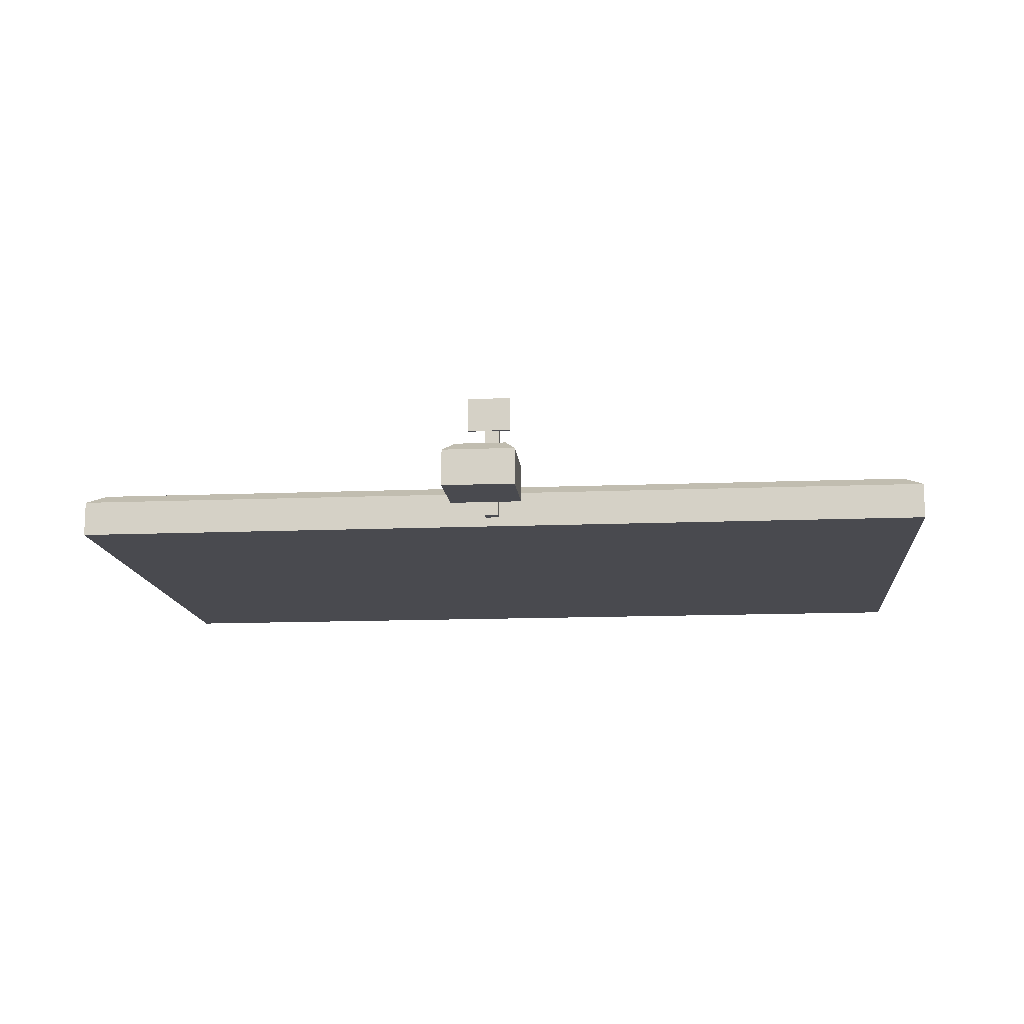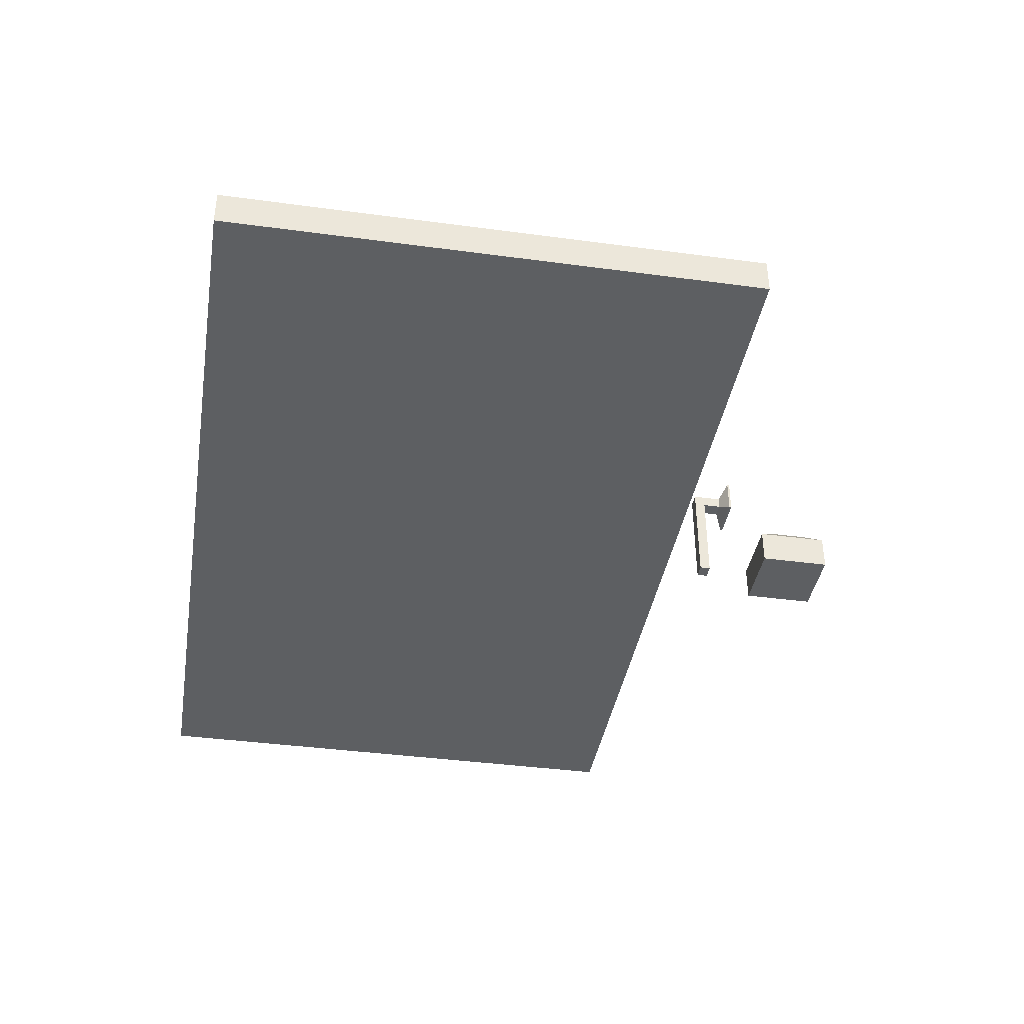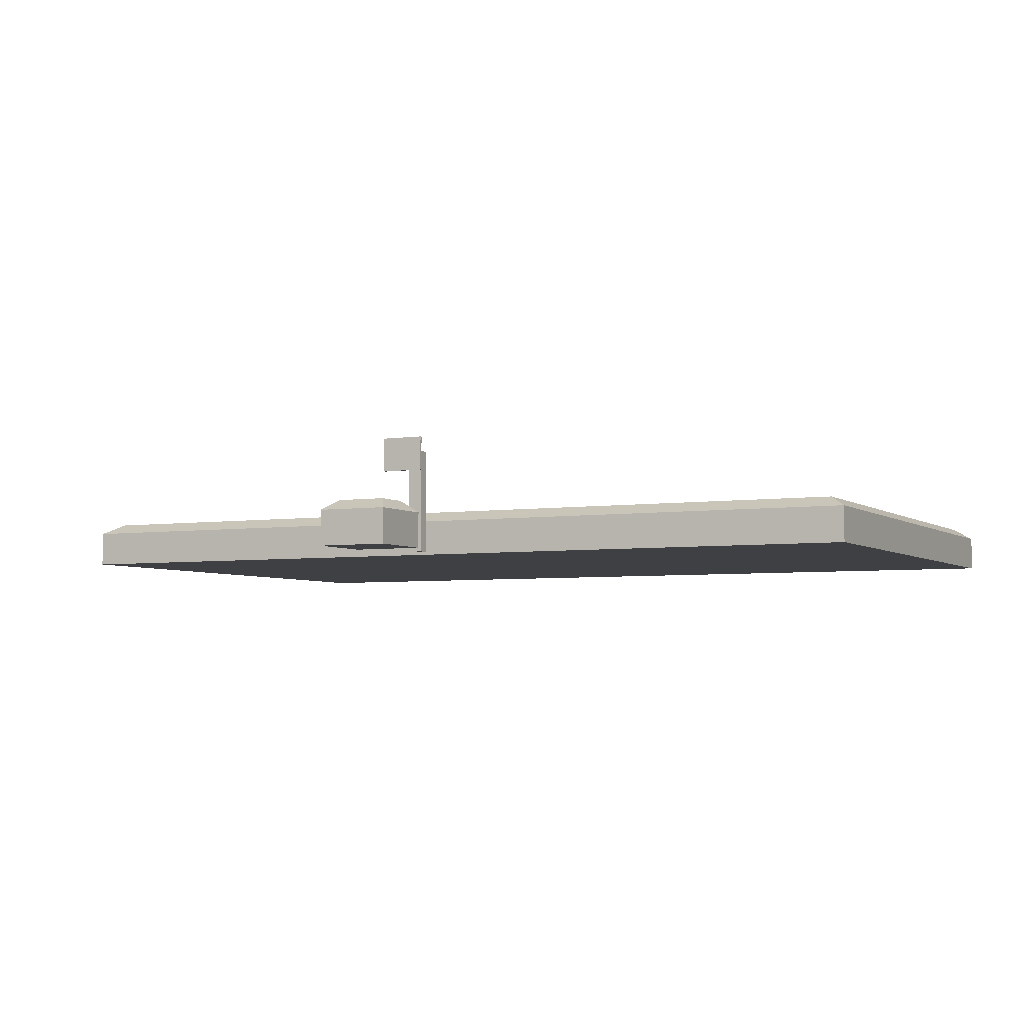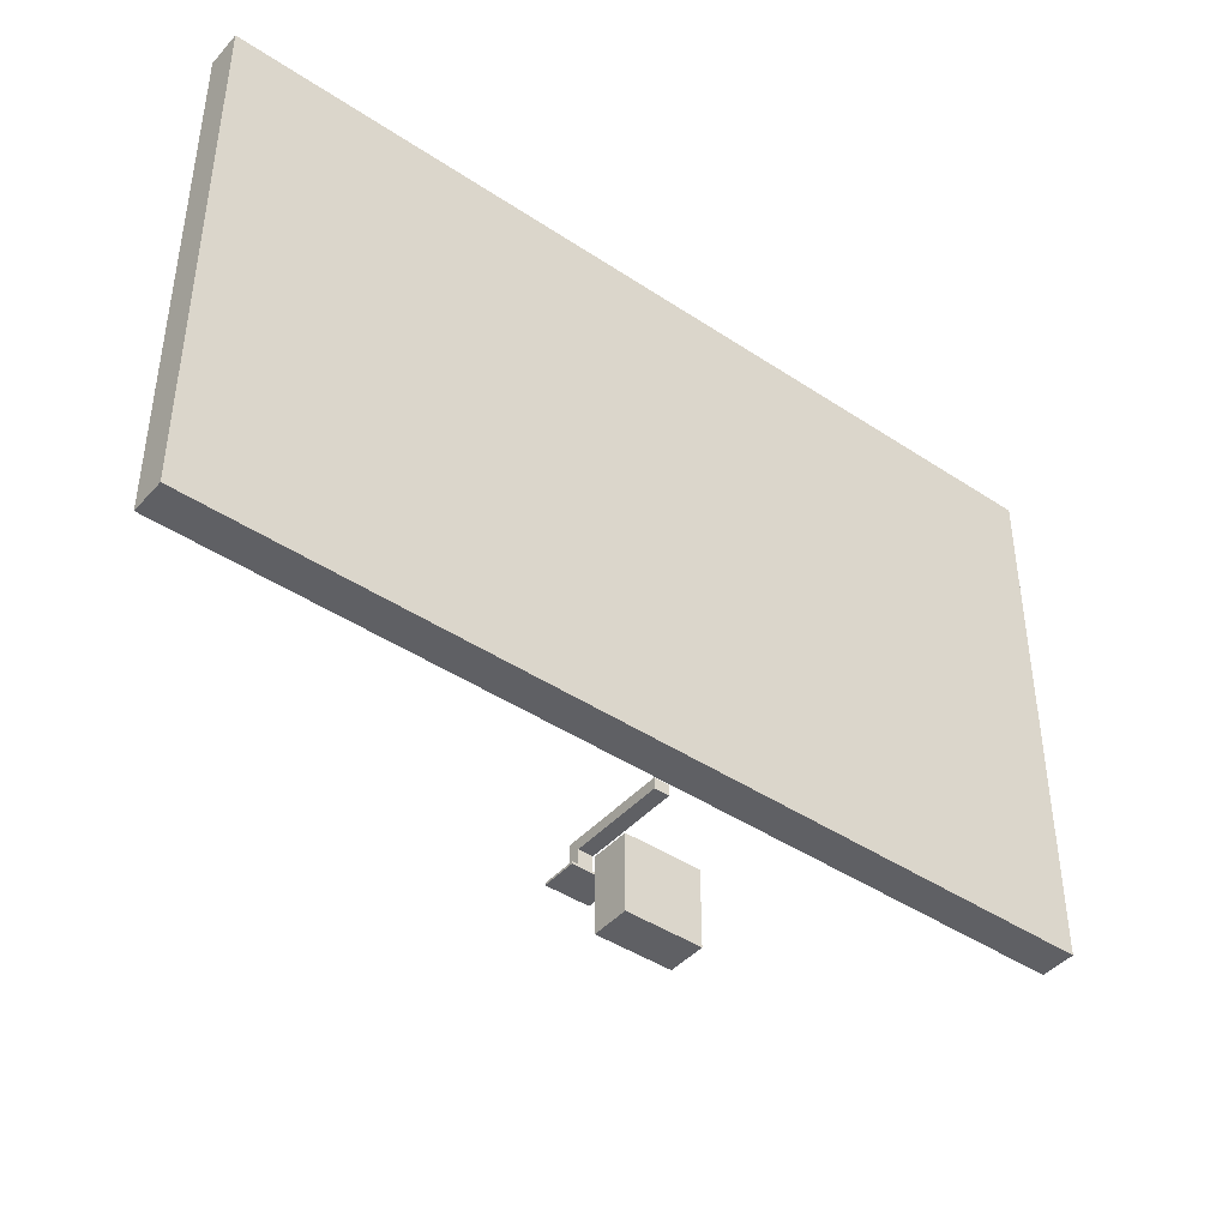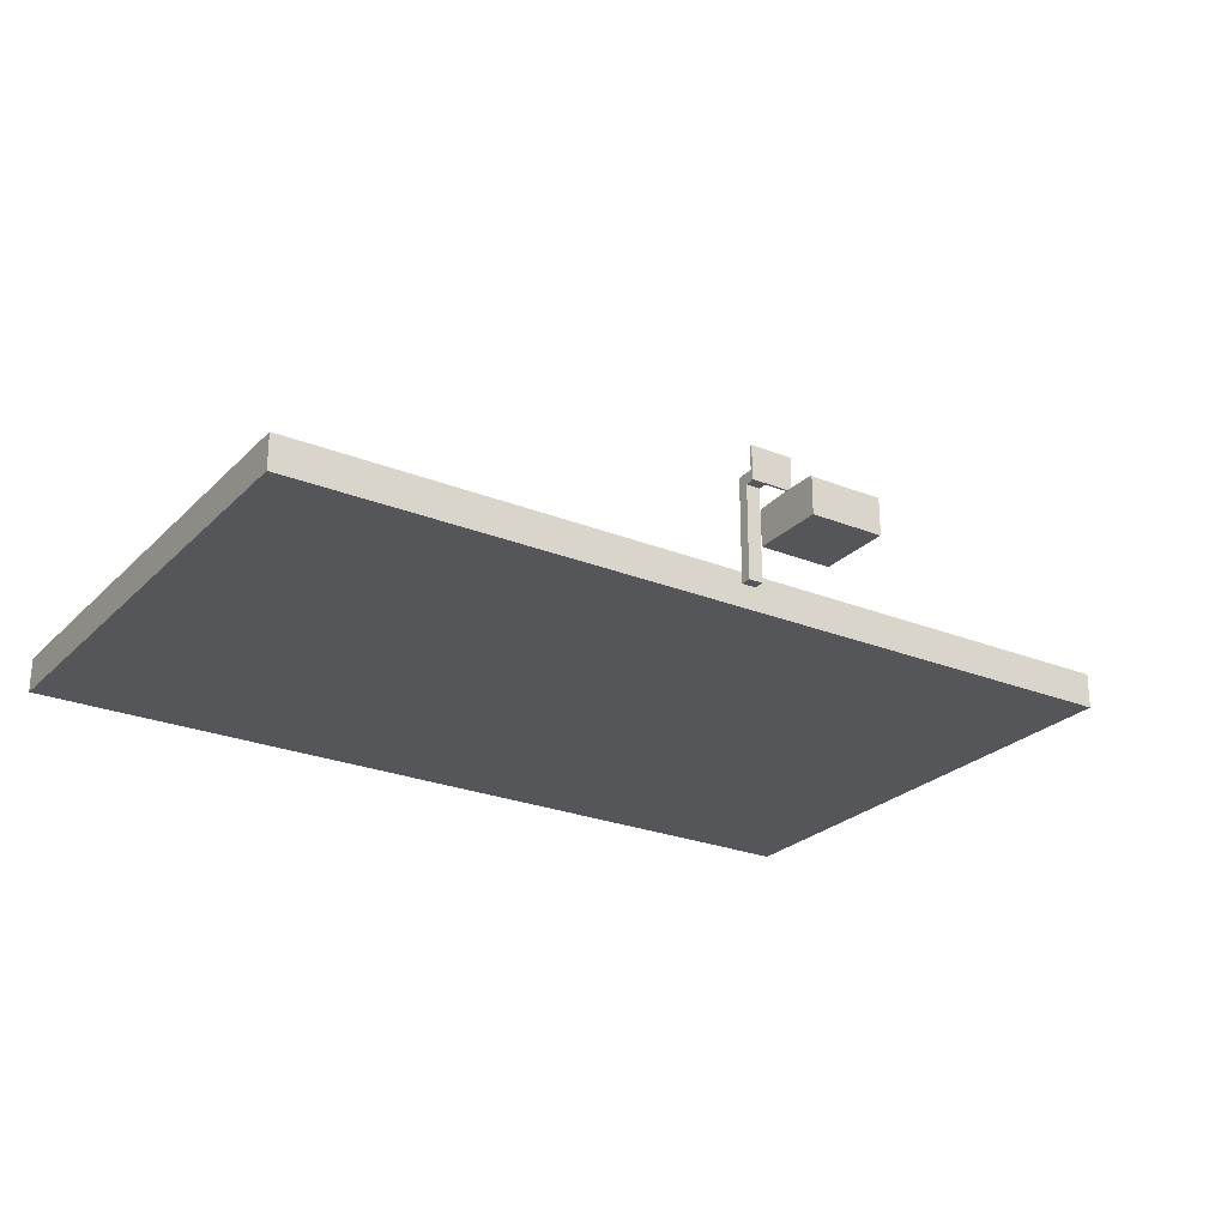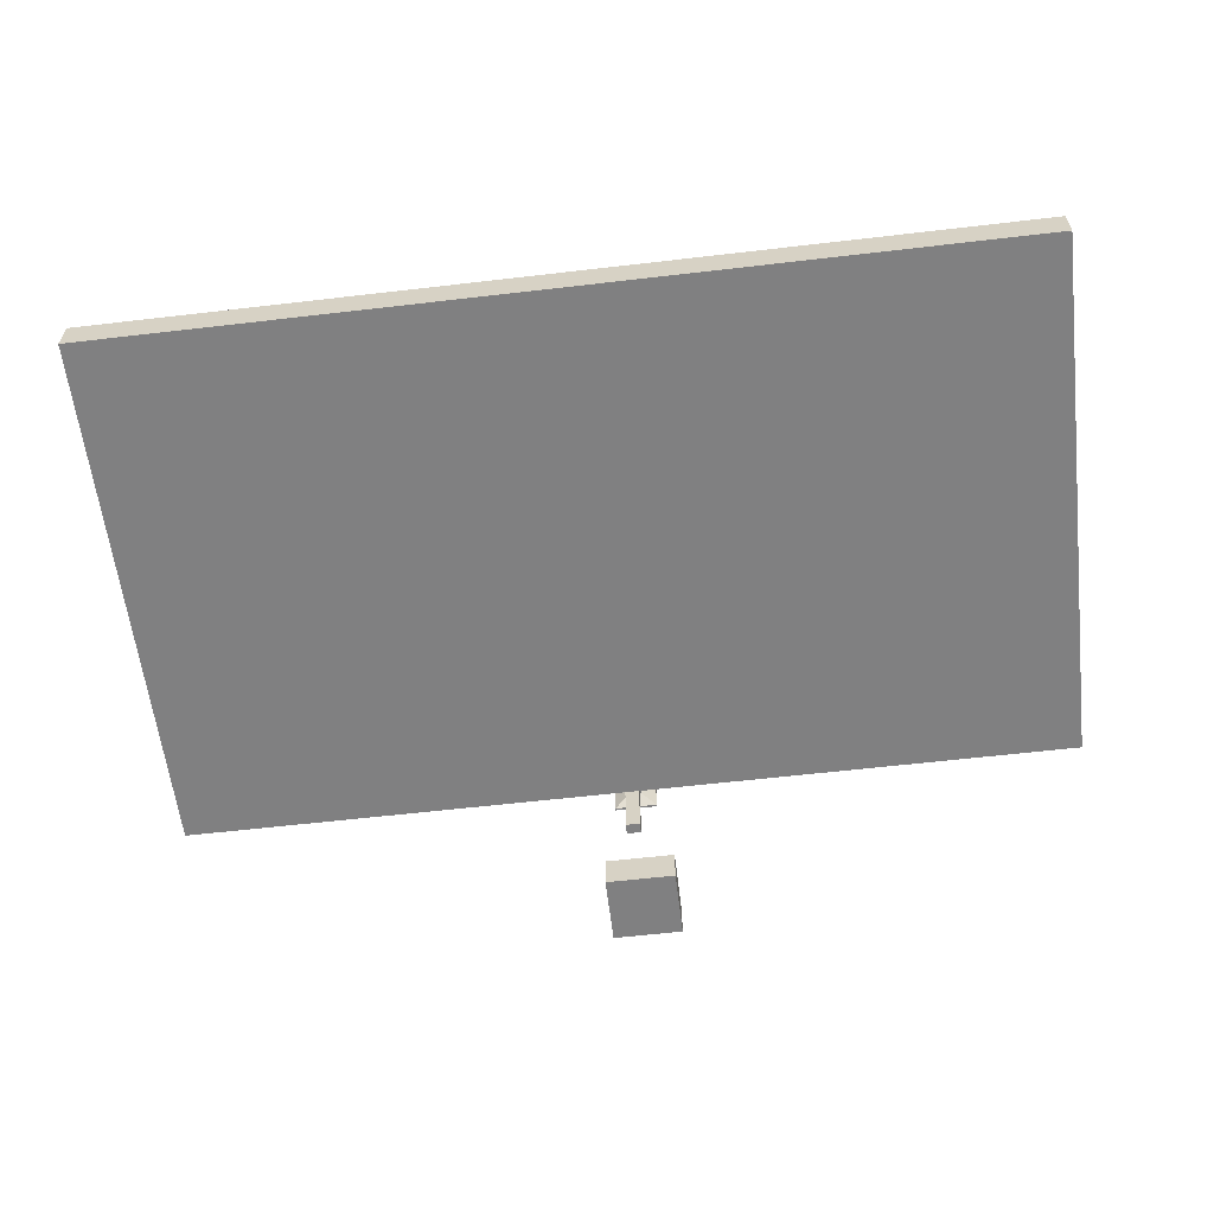
<metadata>
{"format":"obj","ext":"obj","renderer":"f3d","projection":"perspective","resolution":1024,"background":"white","views":[{"elev":-13.6,"azim":5.3,"up":"+Z"},{"elev":-39.5,"azim":-99.5,"up":"+Z"},{"elev":-4.7,"azim":26.3,"up":"+Z"},{"elev":-43.4,"azim":141.8,"up":"+Y"},{"elev":-25.1,"azim":-33.1,"up":"+Z"},{"elev":-60.2,"azim":-173.2,"up":"+Z"}]}
</metadata>
<code>
v  0.08 -8.879 -1.212
v  0.08 -8.579 -1.212
v  0.08 -8.579 1.42
v  0.08 -8.879 1.42
v  -0.32 -9.379 1.74
v  -0.72 -9.599 2.06
v  0.48 -9.599 2.06
v  0.08 -9.379 1.74
v  -0.72 -9.659 2.06
v  0.48 -9.659 2.06
v  -12.62 7.521 -0.2196
v  -12.62 -7.479 -0.2196
v  -12.12 -6.979 0.08041
v  -12.12 7.021 0.08041
v  11.88 -6.979 0.08041
v  11.88 7.021 0.08041
v  12.38 7.521 -0.2196
v  12.38 -7.479 -0.2196
v  -12.62 7.521 -1.22
v  -12.62 -7.479 -1.22
v  12.38 7.521 -1.22
v  12.38 -7.479 -1.22
v  0.48 -9.599 1.1
v  0.08 -9.379 1.42
v  0.48 -9.659 1.1
v  -0.72 -9.599 1.1
v  -0.72 -9.659 1.1
v  -0.32 -9.379 1.42
v  0.08 -8.879 1.74
v  -0.32 -8.879 1.74
v  0.08 -8.579 1.74
v  -0.32 -8.579 1.74
v  -0.32 -8.879 1.42
v  -0.32 -8.579 1.42
v  -0.32 -8.579 -1.212
v  -0.32 -8.879 -1.212
v  0.88 -12.48 -0.2196
v  0.88 -10.48 -0.2196
v  0.58 -10.98 0.08041
v  0.58 -11.98 0.08041
v  -0.82 -10.98 0.08041
v  -1.12 -10.48 -0.2196
v  -1.12 -12.48 -0.2196
v  -0.82 -11.98 0.08041
v  -1.12 -12.48 -1.22
v  -1.12 -10.48 -1.22
v  0.88 -10.48 -1.22
v  0.88 -12.48 -1.22
g Root_open-truck-spawner0
f 1 2 3
f 1 3 4
f 5 6 7
f 5 7 8
f 9 10 7
f 9 7 6
f 11 12 13
f 13 14 11
f 14 13 15
f 14 15 16
f 11 14 17
f 17 14 16
f 15 13 12
f 15 12 18
f 18 17 15
f 17 16 15
f 12 11 19
f 12 19 20
f 17 21 19
f 17 19 11
f 22 21 17
f 22 17 18
f 23 24 8
f 23 8 7
f 20 22 18
f 20 18 12
f 7 10 25
f 7 25 23
f 26 23 25
f 26 25 27
f 26 28 24
f 26 24 23
f 5 28 26
f 5 26 6
f 9 6 26
f 9 26 27
f 5 8 29
f 5 29 30
f 29 8 24
f 29 24 4
f 30 29 31
f 30 31 32
f 4 3 31
f 4 31 29
f 28 24 4
f 28 4 33
f 30 32 34
f 30 34 33
f 34 32 31
f 34 31 3
f 35 36 33
f 35 33 34
f 35 34 3
f 35 3 2
f 33 36 1
f 33 1 4
f 37 38 39
f 37 39 40
f 41 42 43
f 41 43 44
f 43 42 45
f 42 46 45
f 46 42 38
f 46 38 47
f 40 44 43
f 40 43 37
f 48 37 43
f 48 43 45
f 48 47 38
f 48 38 37
f 44 40 39
f 44 39 41
f 1 36 35
f 1 35 2
f 46 47 48
f 46 48 45
f 22 20 19
f 22 19 21
f 39 38 42
f 39 42 41
f 5 30 33
f 5 33 28
f 25 10 9
f 25 9 27

</code>
